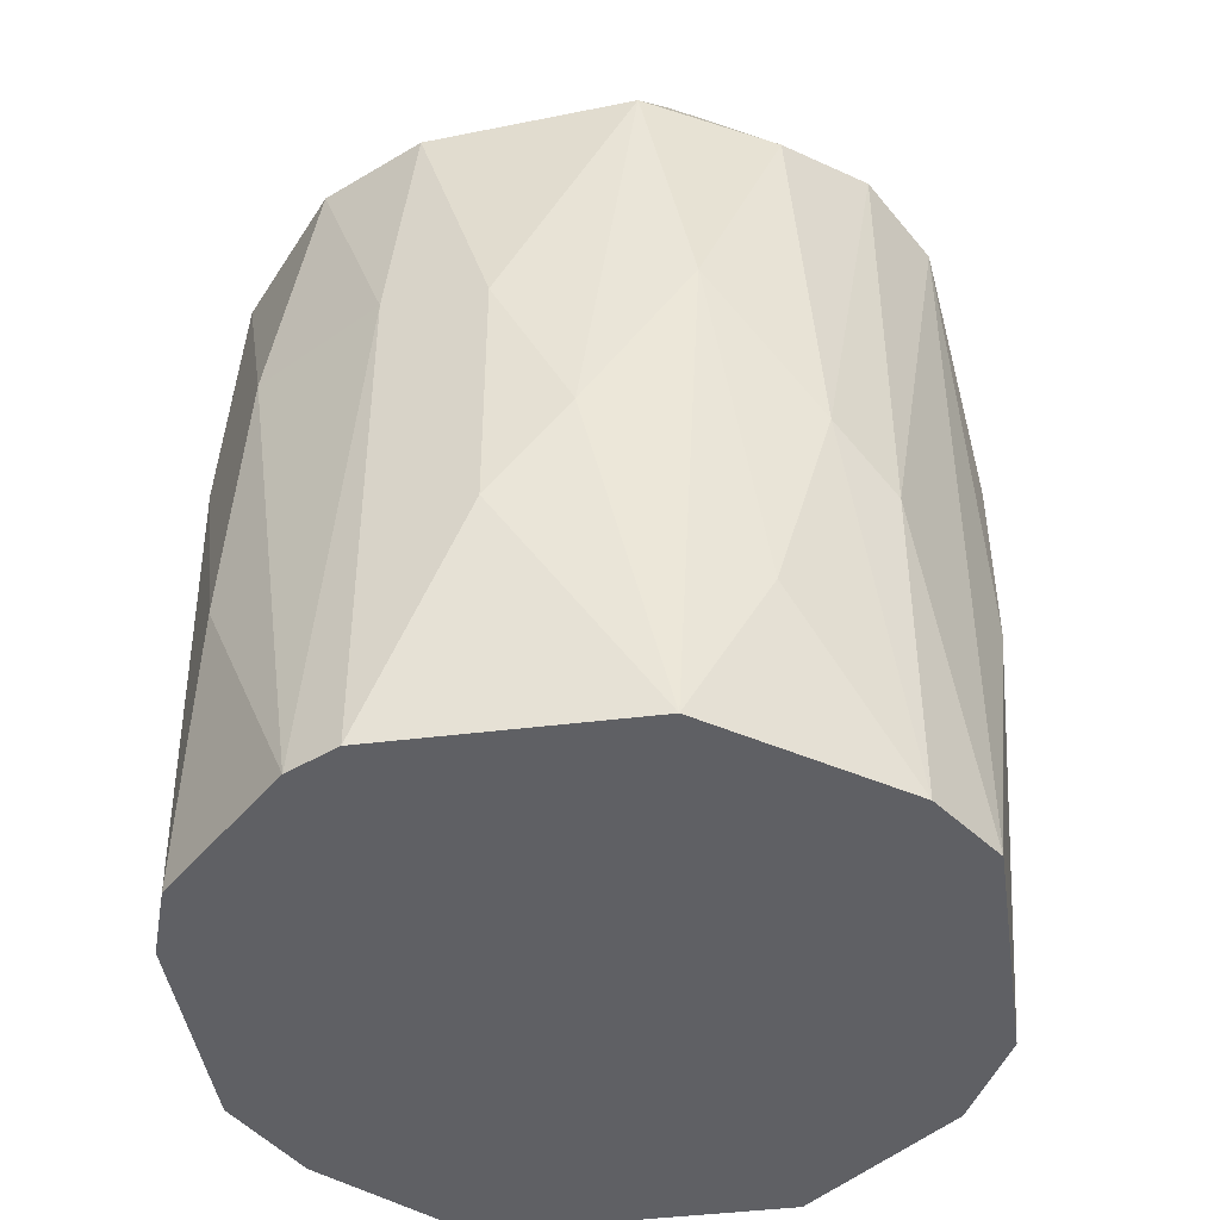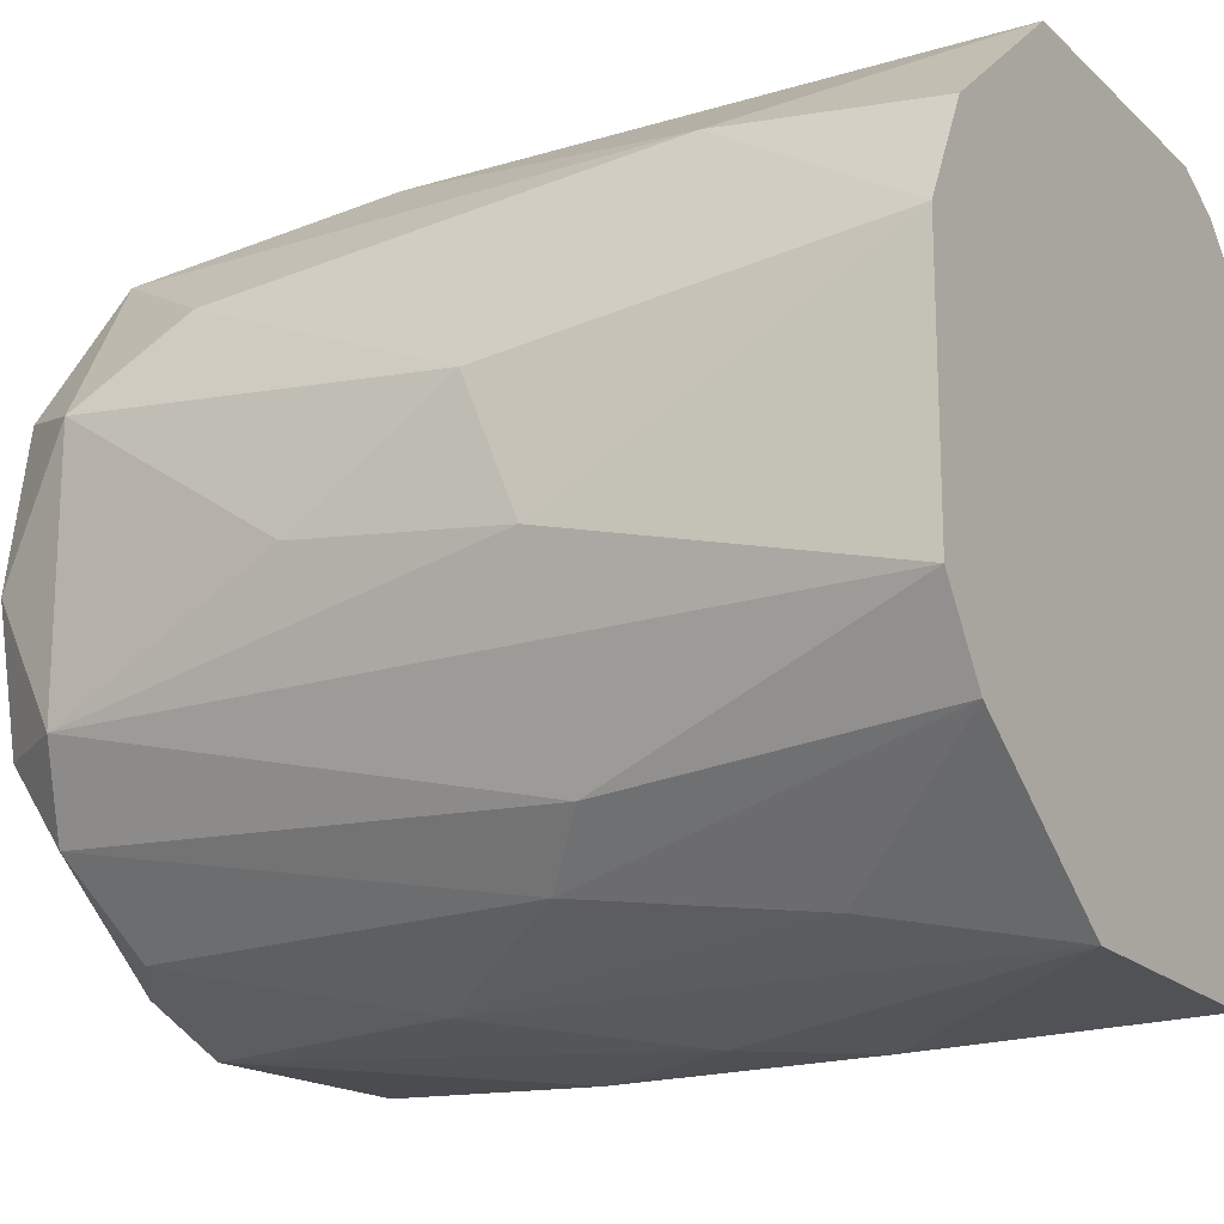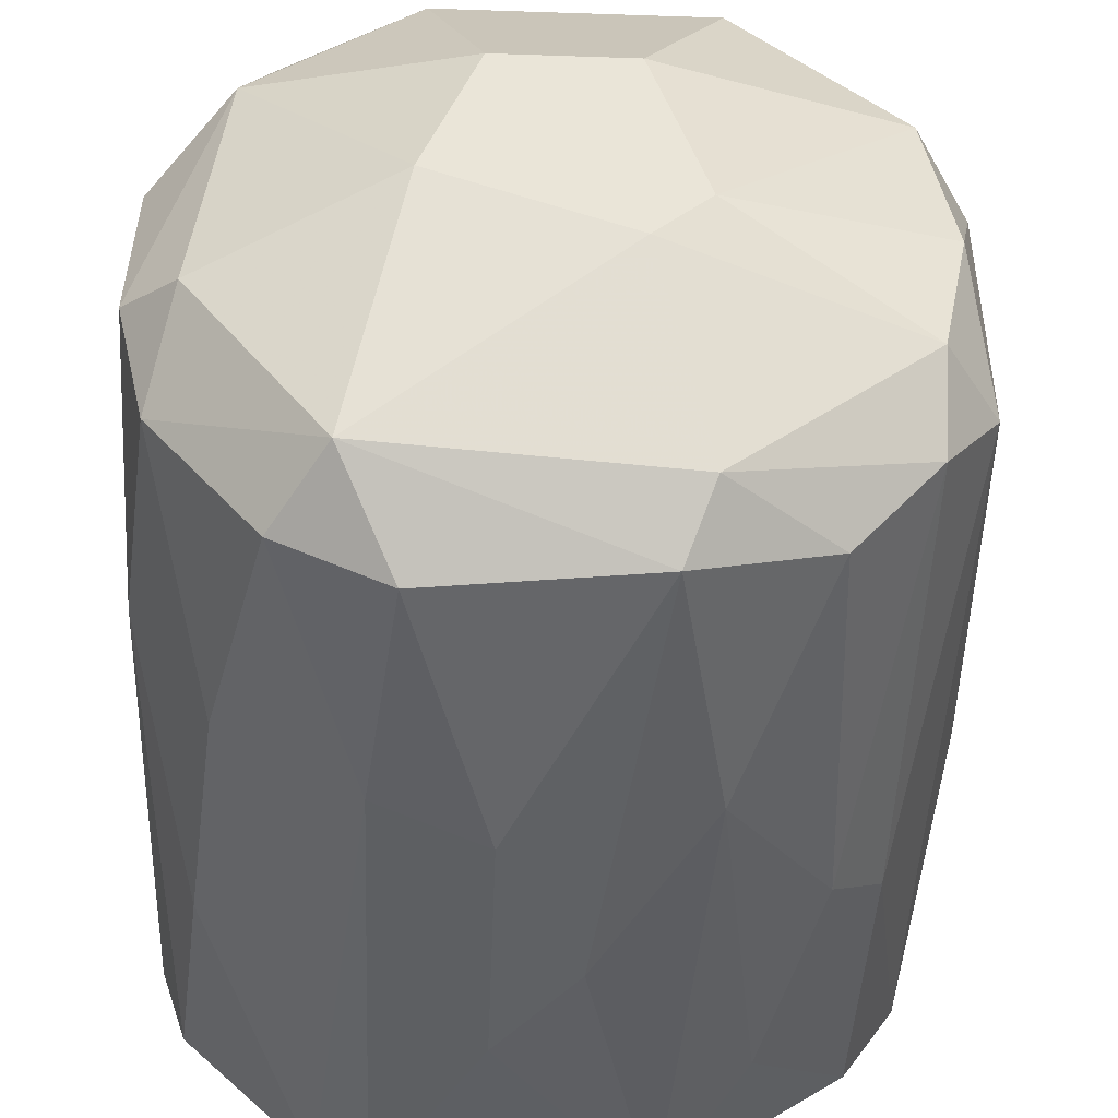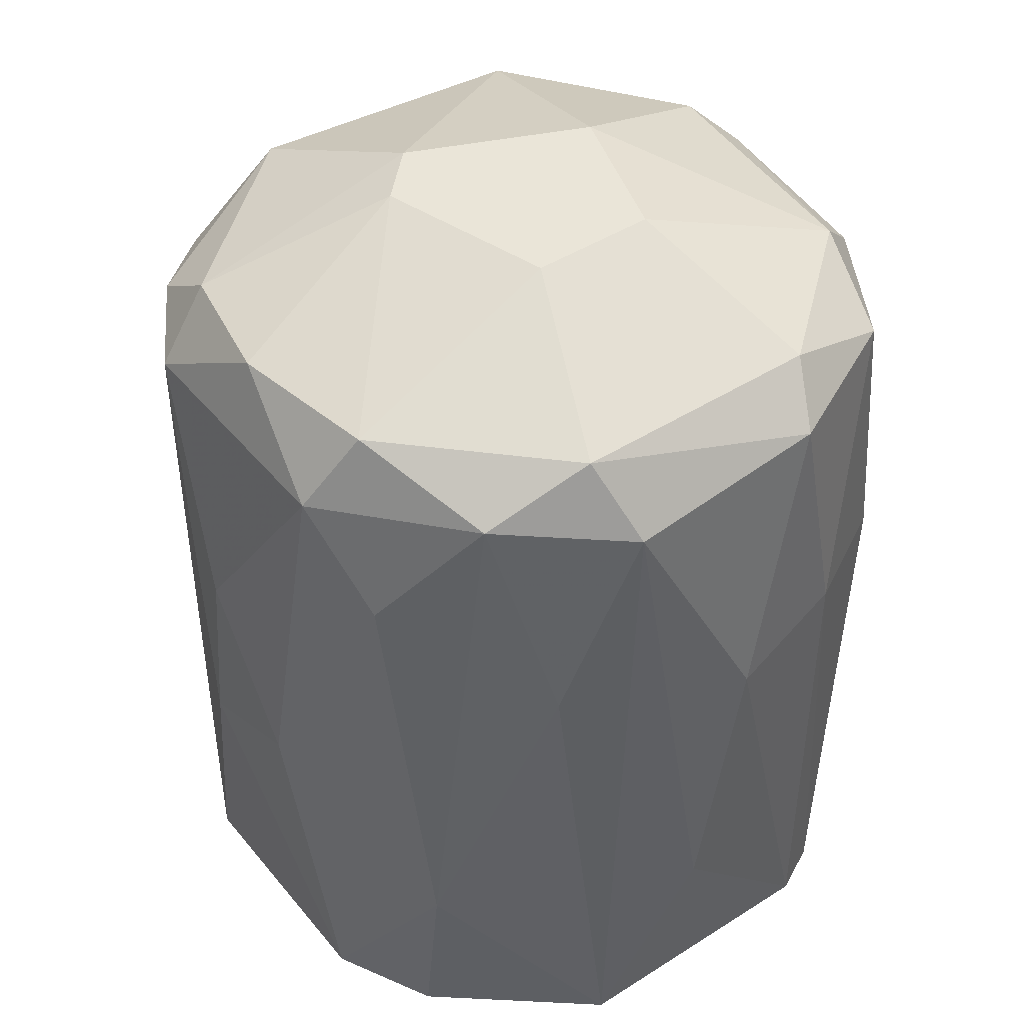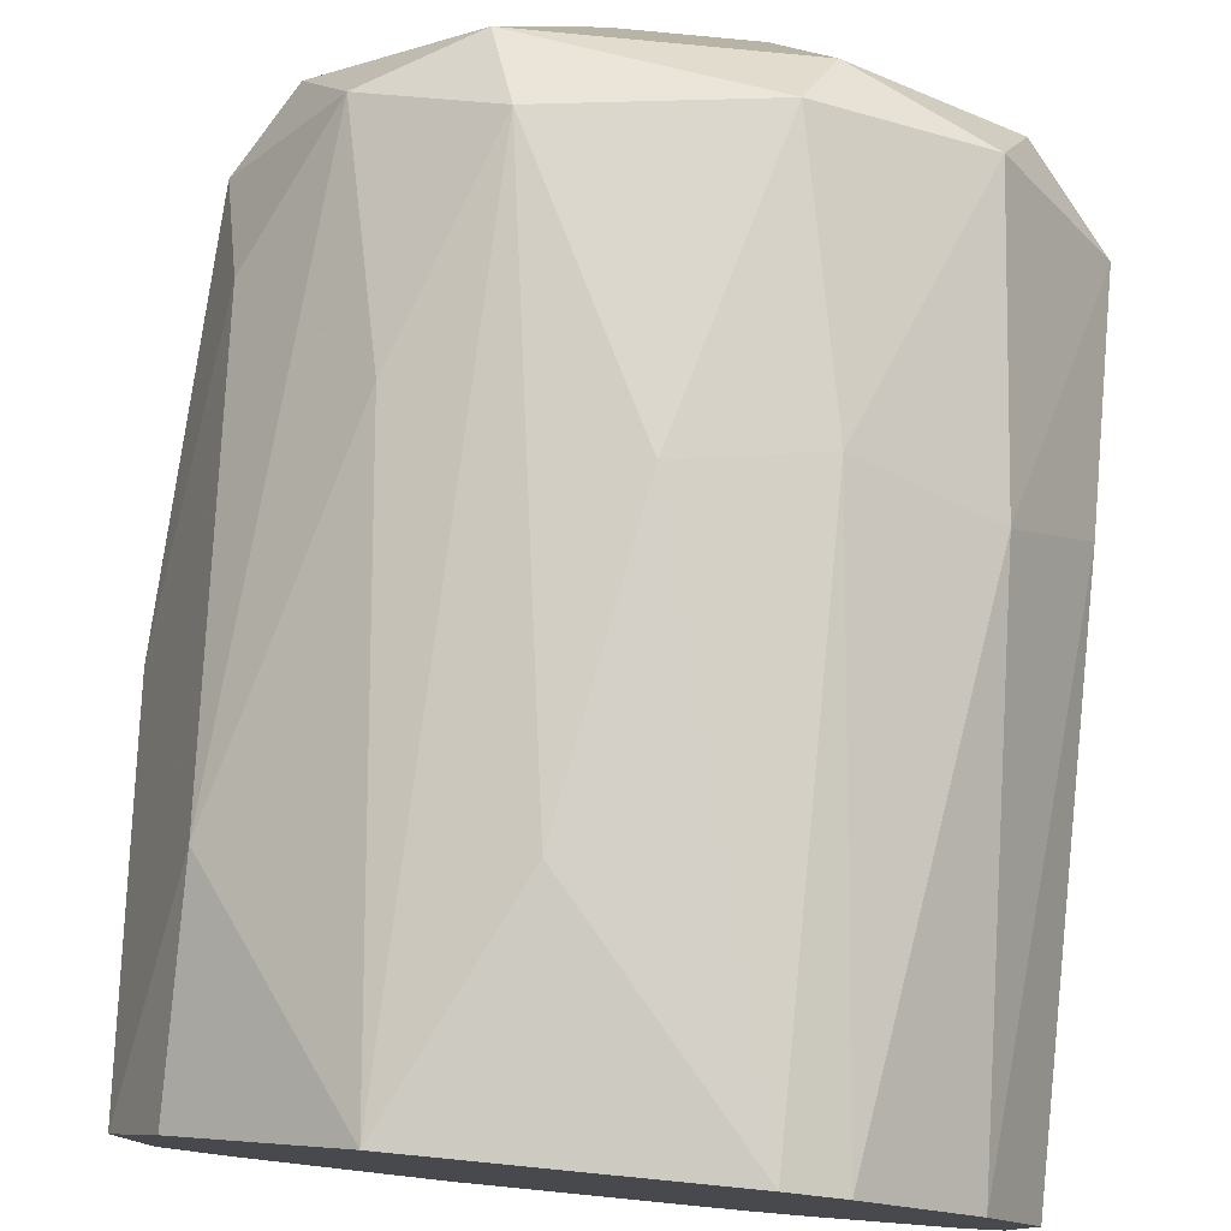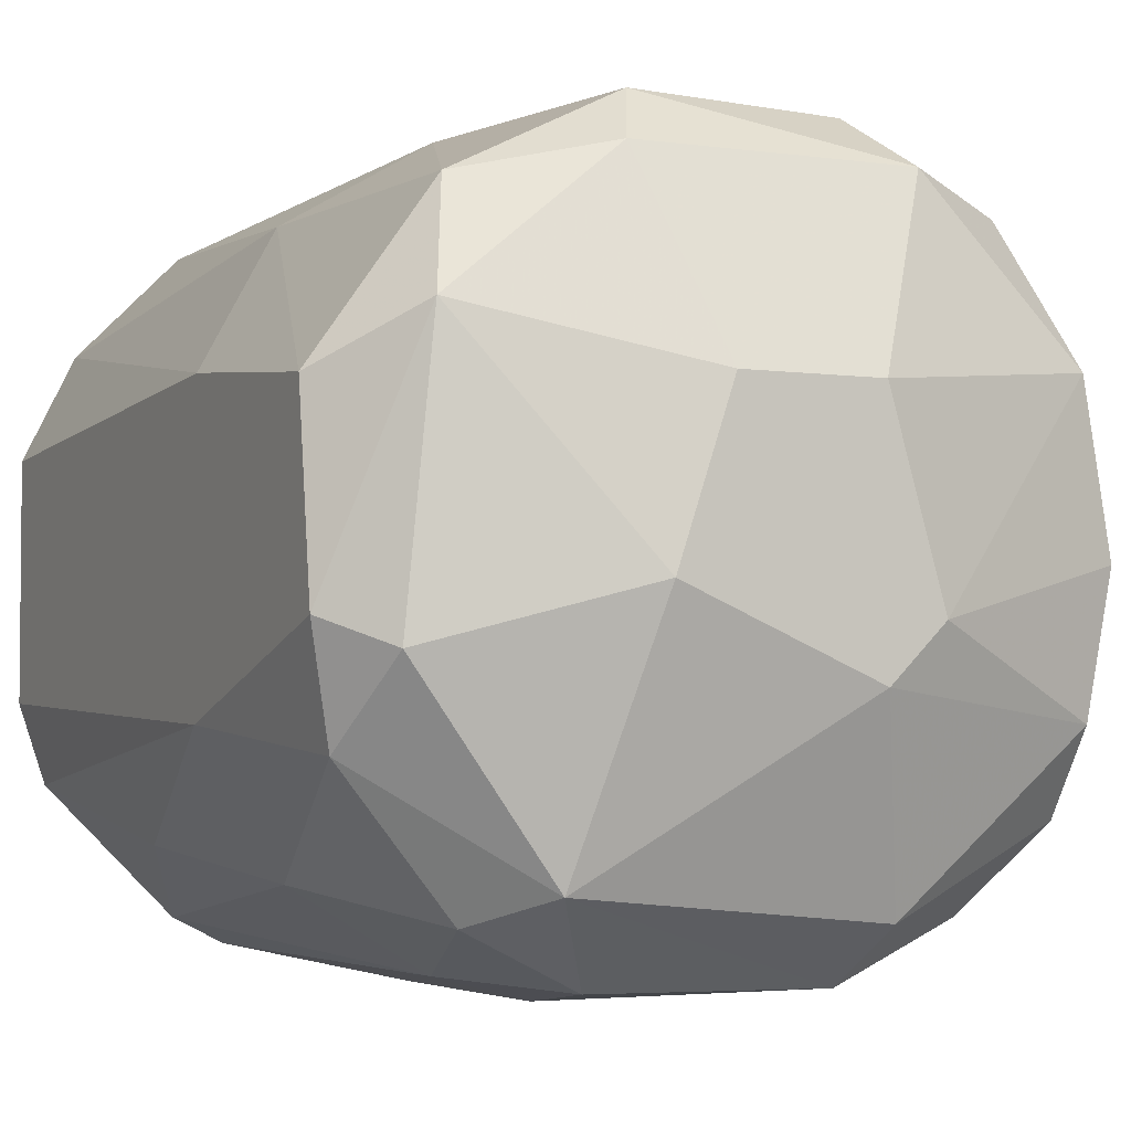
<metadata>
{"format":"obj","ext":"obj","renderer":"f3d","projection":"perspective","resolution":1024,"background":"white","views":[{"elev":-43.8,"azim":8.3,"up":"+Z"},{"elev":-18.6,"azim":121.0,"up":"+Y"},{"elev":-46.4,"azim":-2.2,"up":"+Y"},{"elev":44.6,"azim":143.5,"up":"+Z"},{"elev":78.8,"azim":-174.4,"up":"+Y"},{"elev":-3.7,"azim":-25.7,"up":"+Y"}]}
</metadata>
<code>
v -0.003914 -0.01187 0.04092
v -0.003914 0.01028 0.04358
v -0.003914 -0.001237 0.04625
v 0.001398 -0.01276 0.02675
v 0.001398 0.01294 0.02232
v 0.007601 -0.0101 0.04092
v -0.001254 -0.01276 0.03206
v -0.001254 -0.01276 0.02321
v 0.002284 -0.003896 0.04625
v 0.002284 0.004076 0.04625
v 0.01026 -0.004782 0.04358
v 0.01026 -0.008329 0.02587
v 0.01026 0.00762 0.01523
v 0.01026 -0.007443 0.01523
v 0.01026 -0.007443 0.04181
v 0.01026 0.008506 0.02232
v 0.01026 0.004961 0.04358
v -0.006571 0.01116 0.01523
v -0.006571 -0.01098 0.01523
v -0.000368 0.01294 0.03206
v 0.004944 0.01205 0.01523
v 0.004944 -0.01187 0.03295
v 0.004944 0.01028 0.04358
v 0.01115 -0.000352 0.04358
v 0.01115 0.006735 0.03738
v -0.01189 -0.004782 0.03295
v -0.01189 -0.003896 0.01523
v -0.01189 0.004076 0.01523
v -0.01189 0.004076 0.04092
v -0.01189 -0.002123 0.04181
v -0.01189 0.004961 0.03295
v -0.009233 0.009391 0.03206
v -0.009233 -0.009214 0.03295
v -0.009233 0.005847 0.04358
v -0.008347 0.009391 0.04181
v -0.005687 -0.009214 0.04358
v -0.011 -0.00567 0.04092
v -0.011 -0.006558 0.01523
v -0.003027 0.01205 0.04181
v 0.008488 0.009391 0.04181
v 0.008488 -0.0101 0.02764
v -0.002141 0.004076 0.04625
v 0.003171 -0.01187 0.04181
v -0.007458 -0.0101 0.04092
v 0.004057 0.01205 0.04092
v 0.004057 -0.01187 0.01523
v 0.004057 -0.002123 0.04625
v 0.004057 -0.0101 0.04358
v 0.01203 -0.004782 0.01523
v 0.01203 -0.004782 0.04092
v 0.01203 0.004076 0.01523
v 0.01203 0.004076 0.04092
v 0.006717 0.01116 0.03383
v 0.006717 -0.01098 0.02055
v -0.004803 0.01205 0.01523
v -0.004803 0.01205 0.03295
v -0.004803 -0.01187 0.01523
v -0.004803 -0.01187 0.03295
v -0.01012 -0.003008 0.04358
v -0.01012 -0.008329 0.02409
v -0.01012 0.00762 0.01523
v 0.01292 0.002302 0.02764
v 0.01292 -0.002123 0.02587
v 0.01292 -0.001237 0.03295
f 15 6 41
f 51 57 61
f 57 51 14
f 51 61 21
f 61 57 27
f 21 61 55
f 27 30 31
f 23 40 45
f 39 23 45
f 20 39 45
f 8 57 46
f 57 14 46
f 14 54 46
f 10 3 9
f 9 3 36
f 43 36 1
f 36 44 1
f 52 40 17
f 40 23 17
f 23 10 17
f 61 27 28
f 31 61 28
f 27 31 28
f 14 51 49
f 51 63 49
f 63 50 49
f 14 49 12
f 49 50 12
f 61 31 32
f 44 36 37
f 31 30 29
f 30 34 29
f 34 35 29
f 35 32 29
f 32 31 29
f 10 23 2
f 23 39 2
f 39 35 2
f 35 34 2
f 43 6 48
f 11 9 48
f 36 43 48
f 9 36 48
f 20 55 56
f 35 39 56
f 39 20 56
f 32 35 56
f 63 51 62
f 51 16 62
f 36 3 59
f 34 30 59
f 3 34 59
f 30 37 59
f 37 36 59
f 16 21 53
f 40 16 53
f 21 45 53
f 45 40 53
f 27 57 38
f 55 20 5
f 21 55 5
f 20 45 5
f 45 21 5
f 3 10 42
f 34 3 42
f 10 2 42
f 2 34 42
f 6 43 22
f 46 54 22
f 30 27 26
f 37 30 26
f 27 38 26
f 38 60 26
f 40 52 25
f 16 40 25
f 52 62 25
f 62 16 25
f 11 50 24
f 50 52 24
f 52 17 24
f 8 46 4
f 22 43 4
f 46 22 4
f 51 21 13
f 16 51 13
f 21 16 13
f 44 37 33
f 37 26 33
f 26 60 33
f 52 50 64
f 50 63 64
f 62 52 64
f 63 62 64
f 55 61 18
f 61 32 18
f 56 55 18
f 32 56 18
f 50 11 15
f 12 50 15
f 11 48 15
f 48 6 15
f 9 11 47
f 10 9 47
f 17 10 47
f 11 24 47
f 24 17 47
f 57 8 7
f 43 1 7
f 8 4 7
f 4 43 7
f 38 57 19
f 60 38 19
f 33 60 19
f 33 19 58
f 1 44 58
f 44 33 58
f 57 7 58
f 7 1 58
f 19 57 58
f 54 14 41
f 14 12 41
f 6 22 41
f 22 54 41
f 12 15 41

</code>
